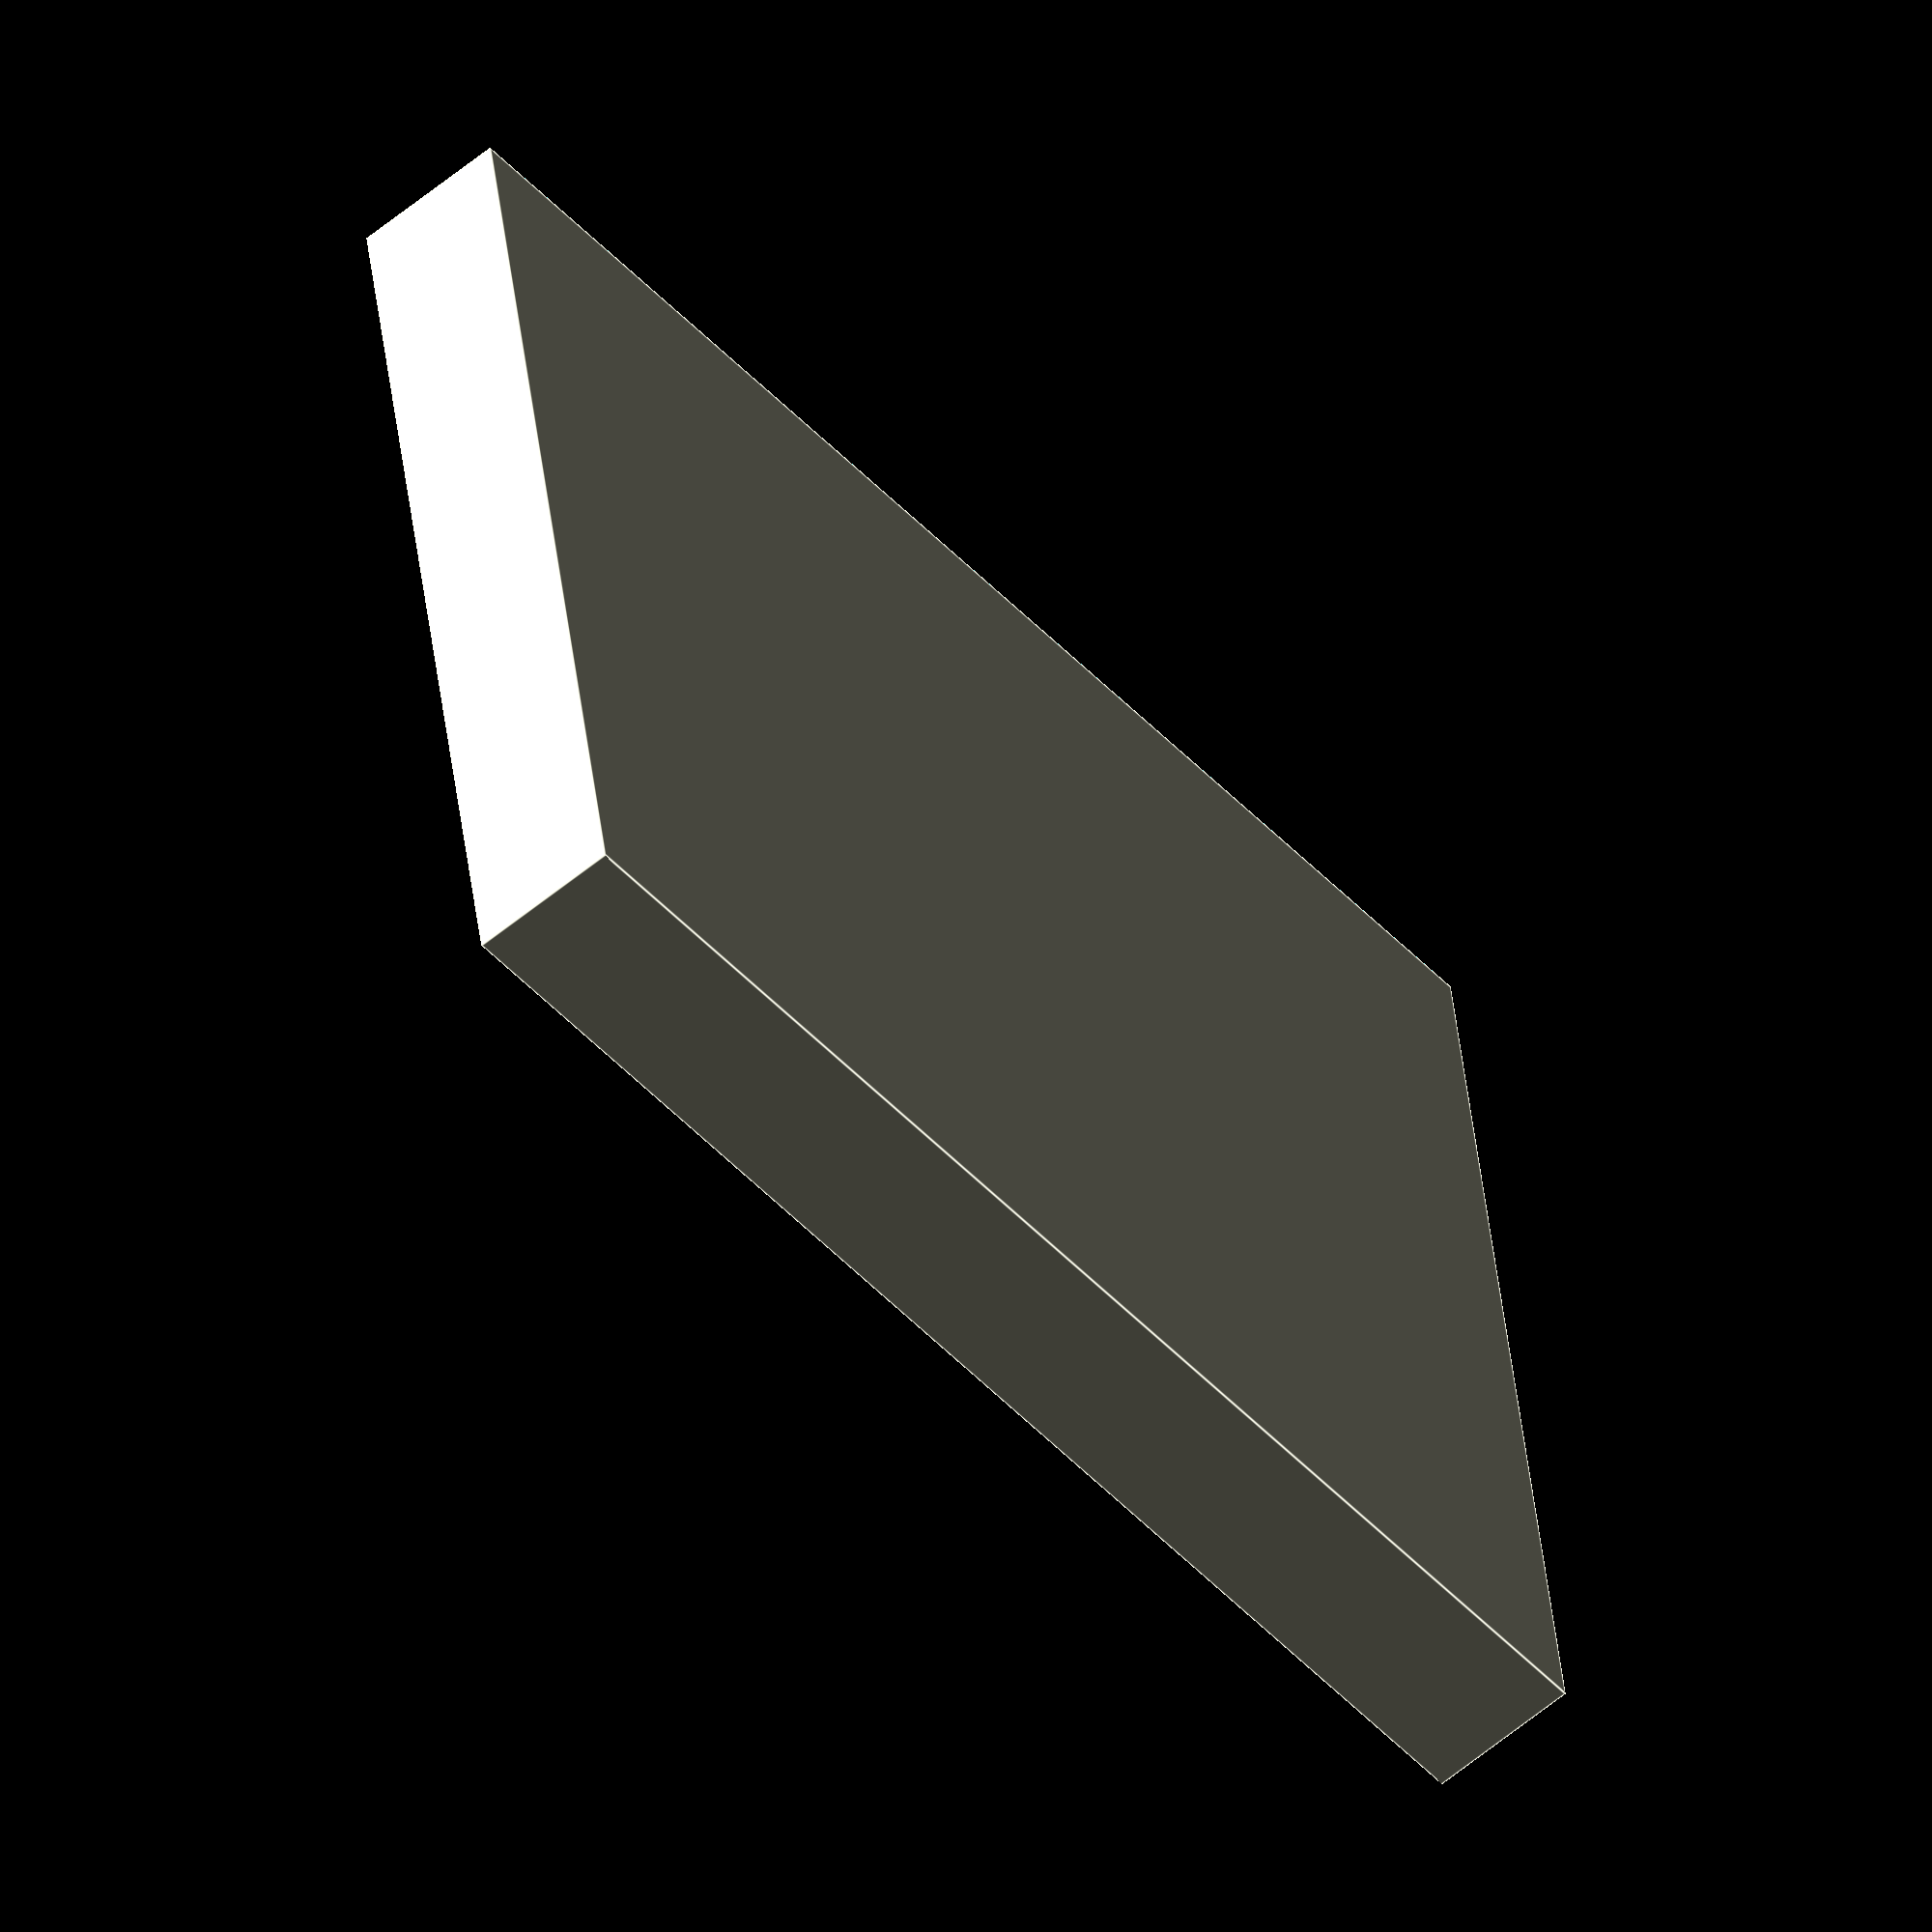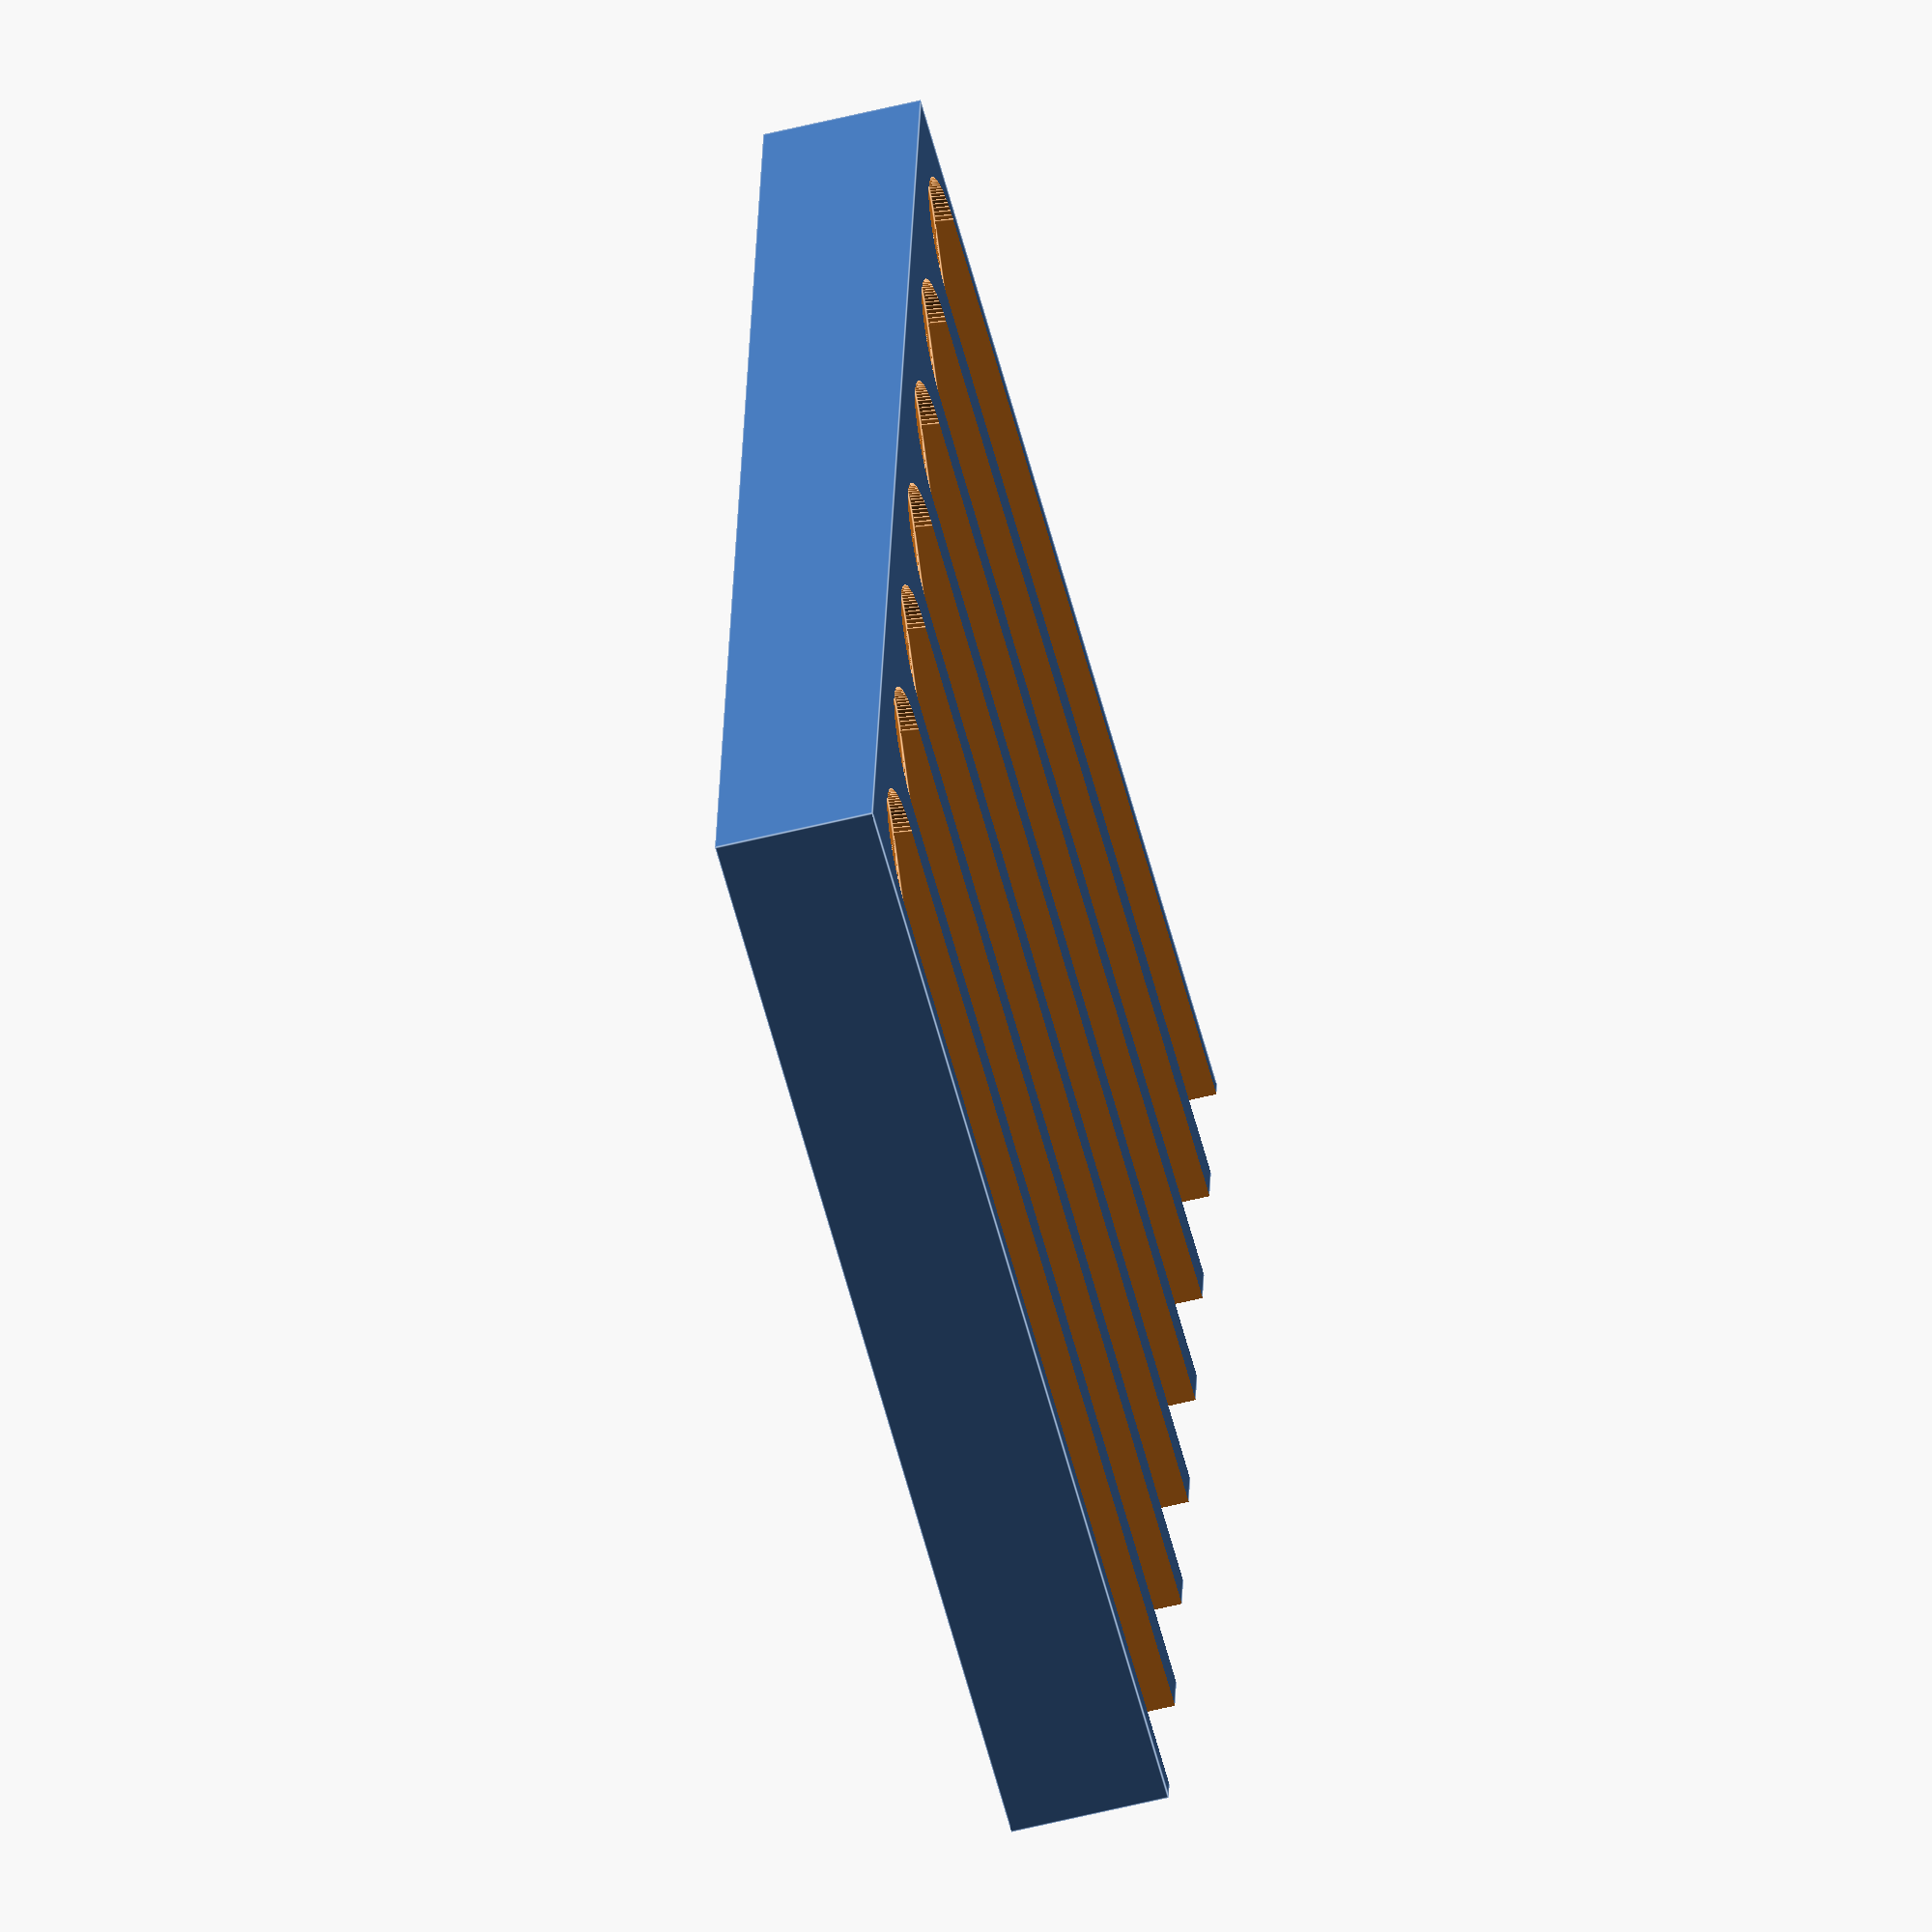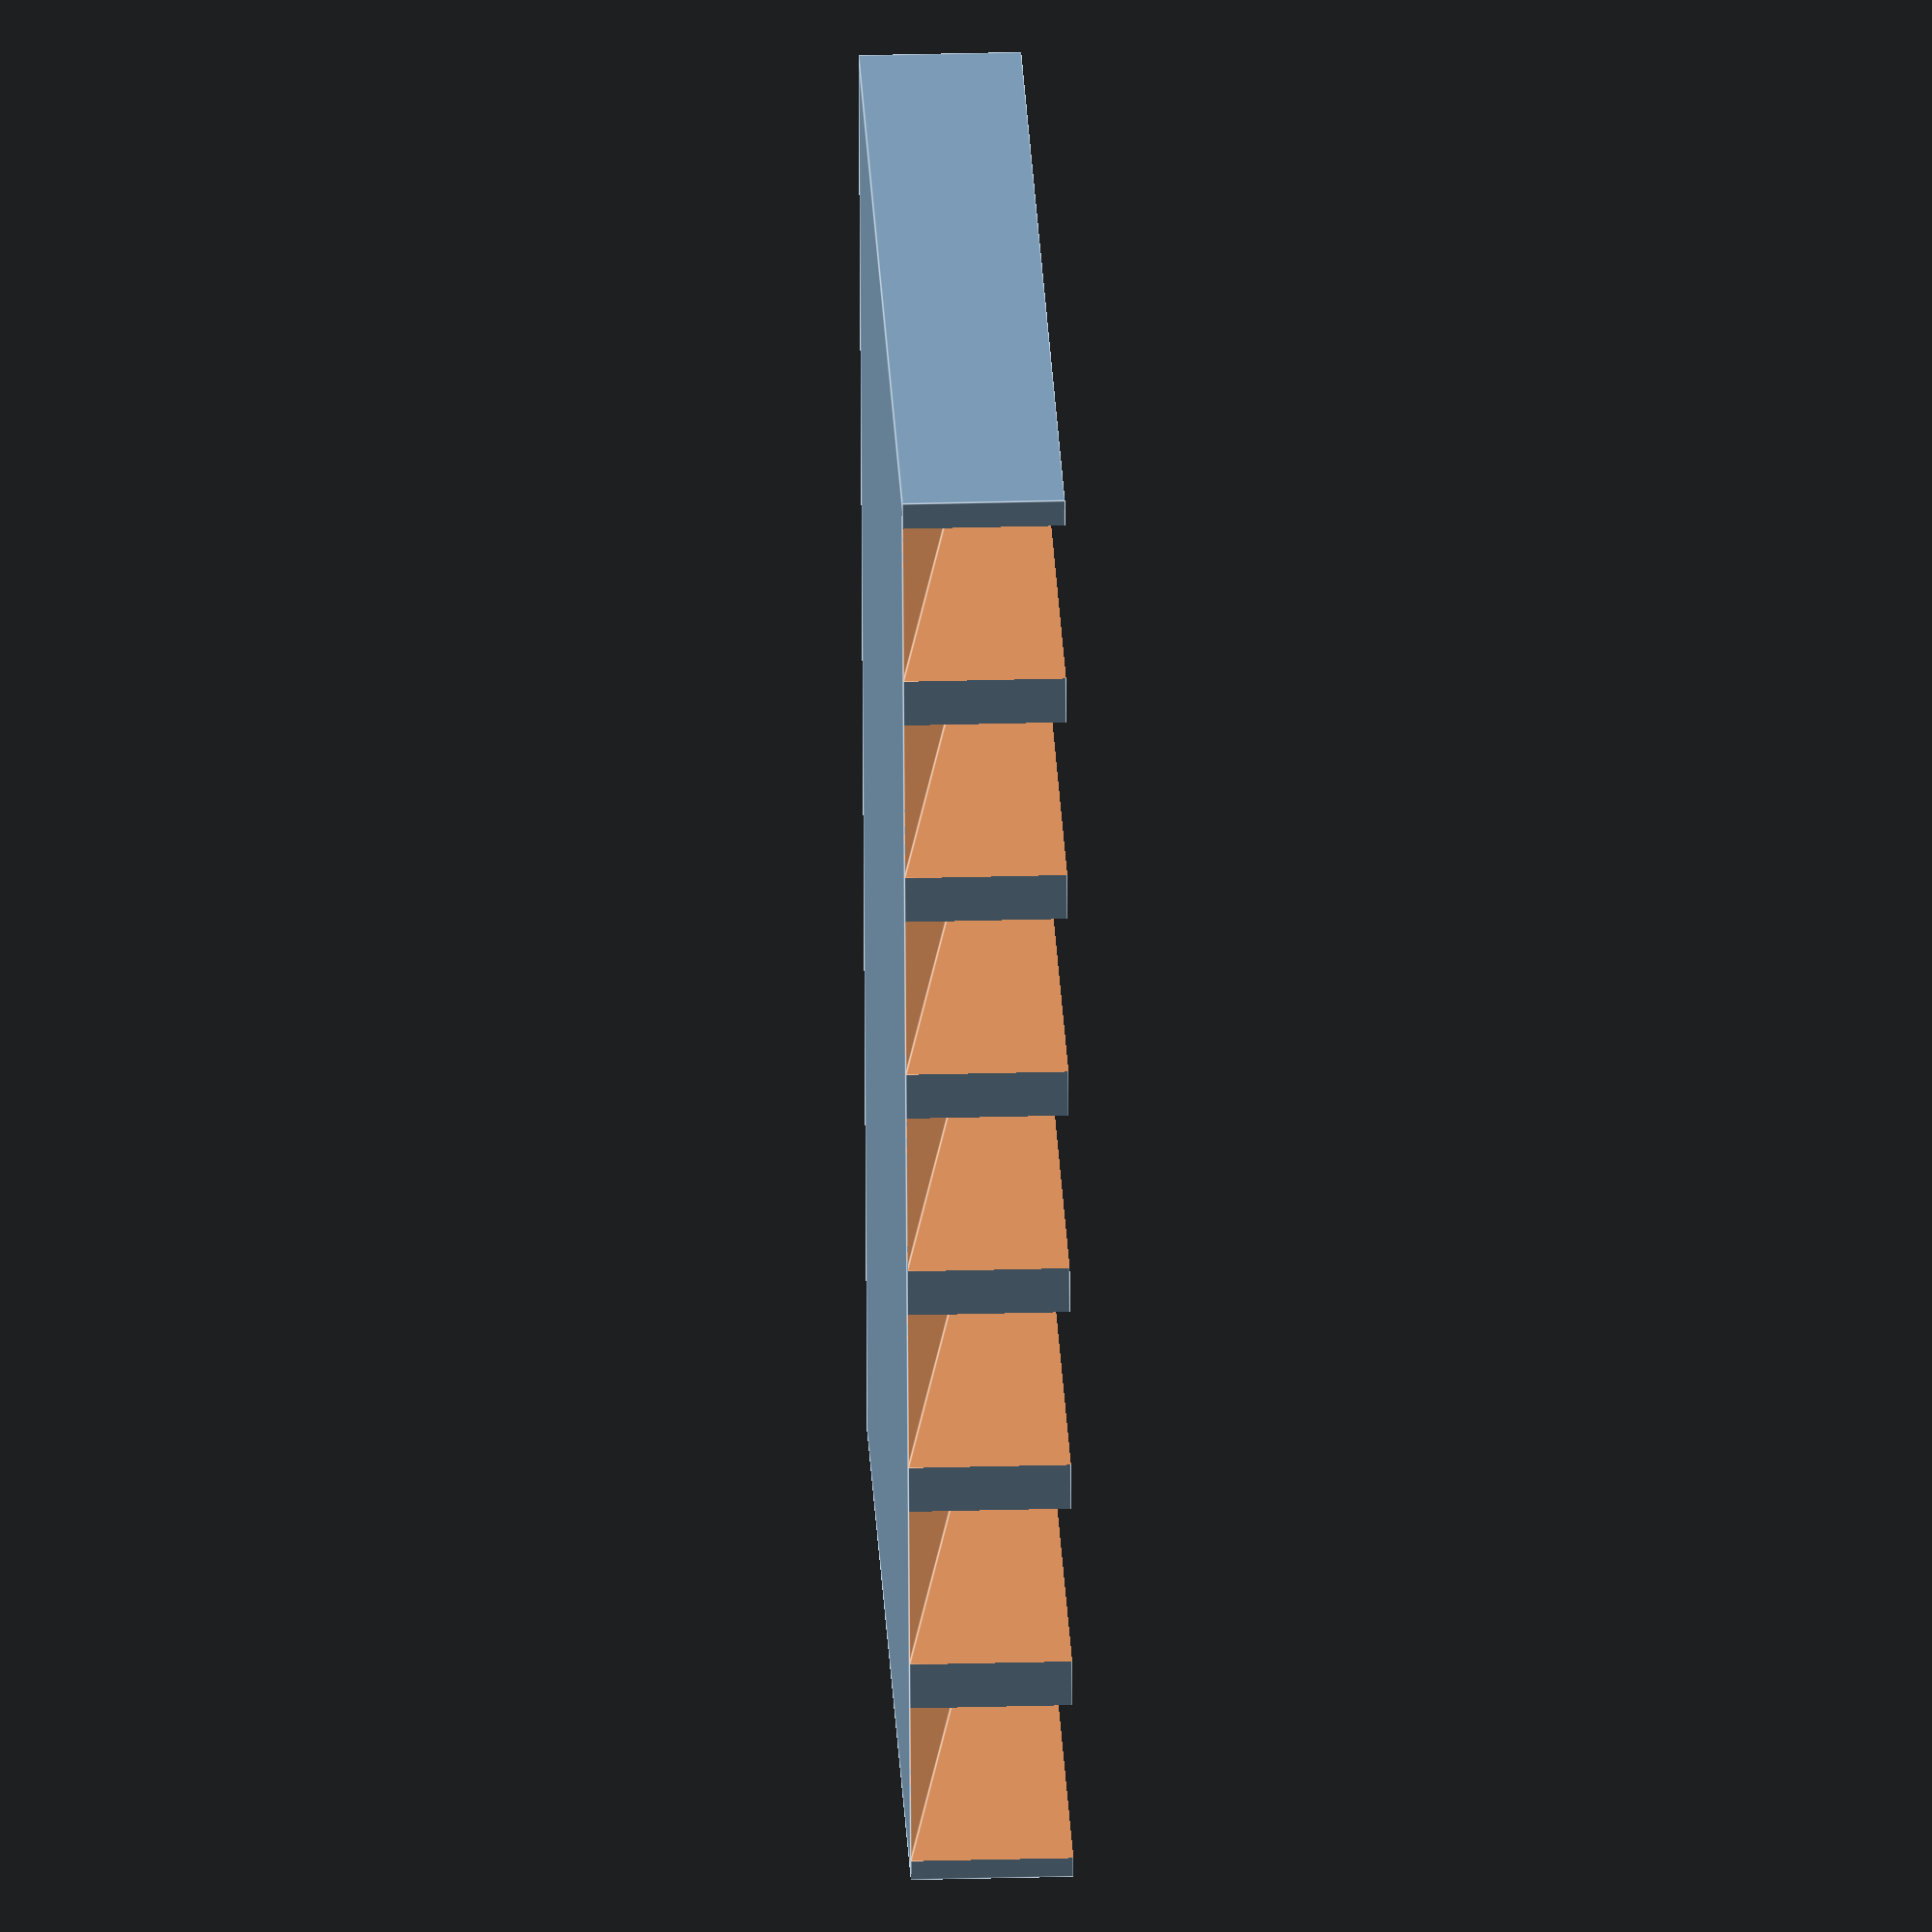
<openscad>

x_length=110;
y_length=85;
z_length=12;
rot=8; //angle of cuted segment
num=7; //number of cuted segment
perc=45;  //percent of cutted surface
shift=1.5; //shift of cuted segments to left
far_border_length=0.1; //far border length multiplier (0.1 is 10 percent)
oneCellXlength=x_length/num; //is computed


module cutfn(xl,yl,zl,rot){ //module cutter
perc=(10/perc);
translate([perc*(xl/num),0,0]){
yl=yl-far_border_length*yl;
xl=(xl/num)-perc*(xl/num);
rotate([rot,0,0]){
cube([xl,yl,zl]);
translate([xl/2,yl,0]) cylinder(h=z_length,r=xl/2, $fn=100);
}}}

module main_cube(){
cube([x_length,y_length,z_length]);
}

difference(){
main_cube();
for(i=[0:1:num]){
    xt=oneCellXlength*i-shift;
translate([xt,0,0]) cutfn(x_length,y_length,z_length,rot);
}
}
</openscad>
<views>
elev=58.7 azim=188.8 roll=130.6 proj=o view=edges
elev=234.5 azim=97.2 roll=255.0 proj=o view=edges
elev=148.5 azim=278.6 roll=272.2 proj=o view=edges
</views>
